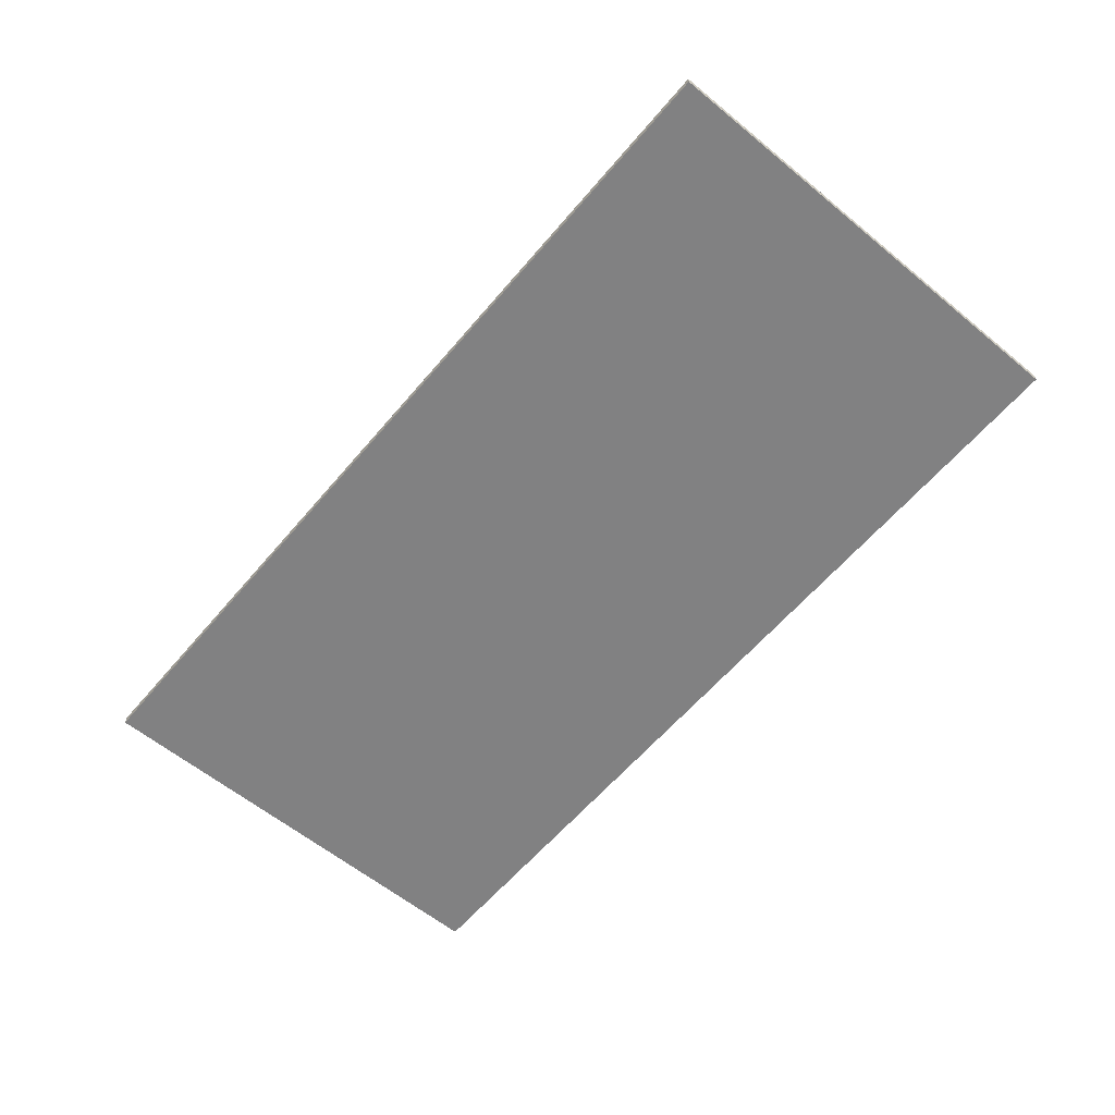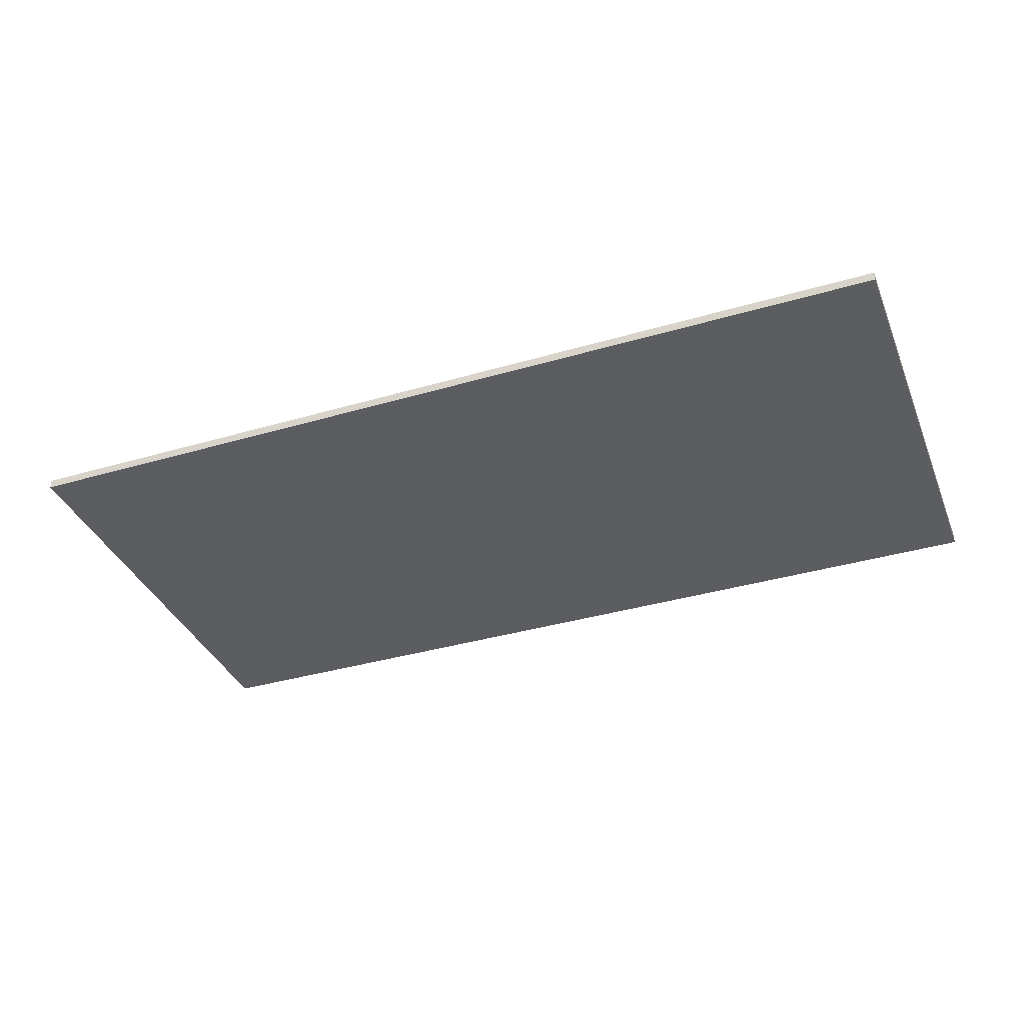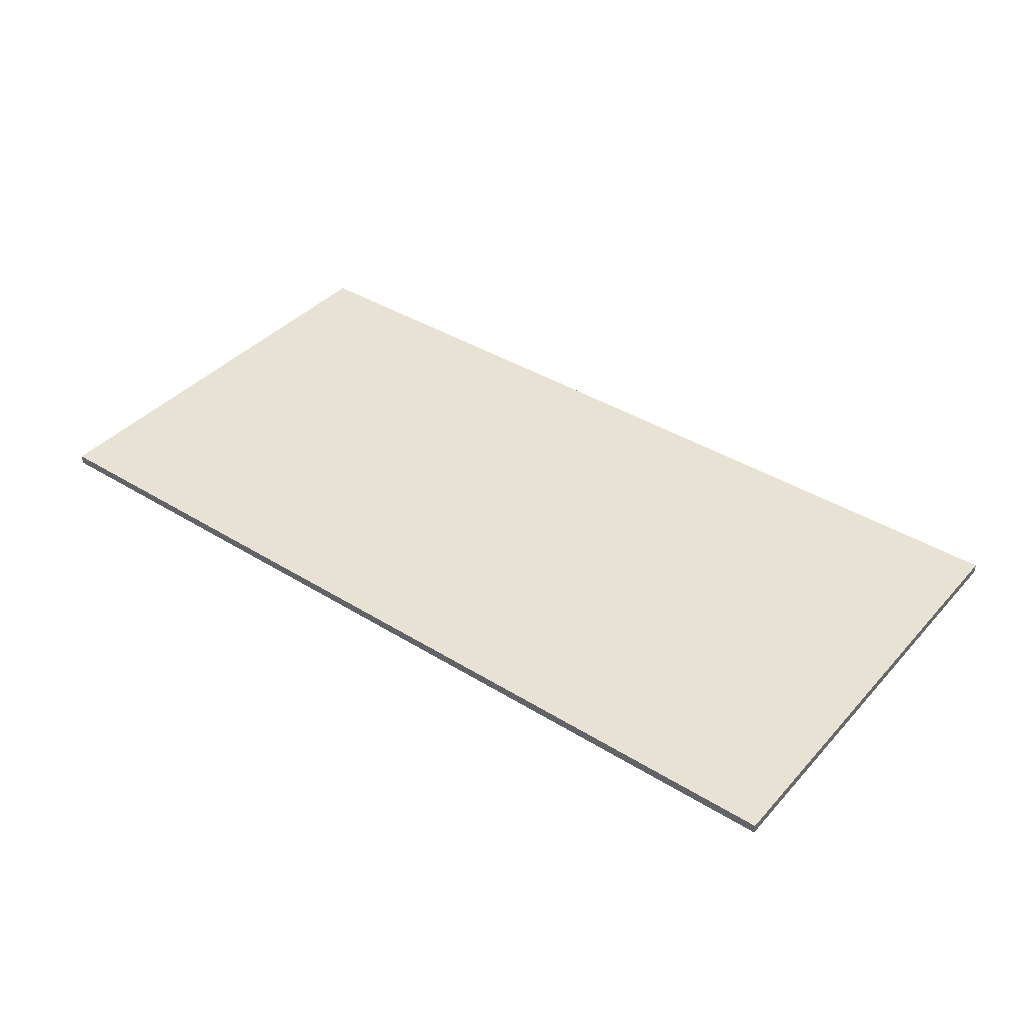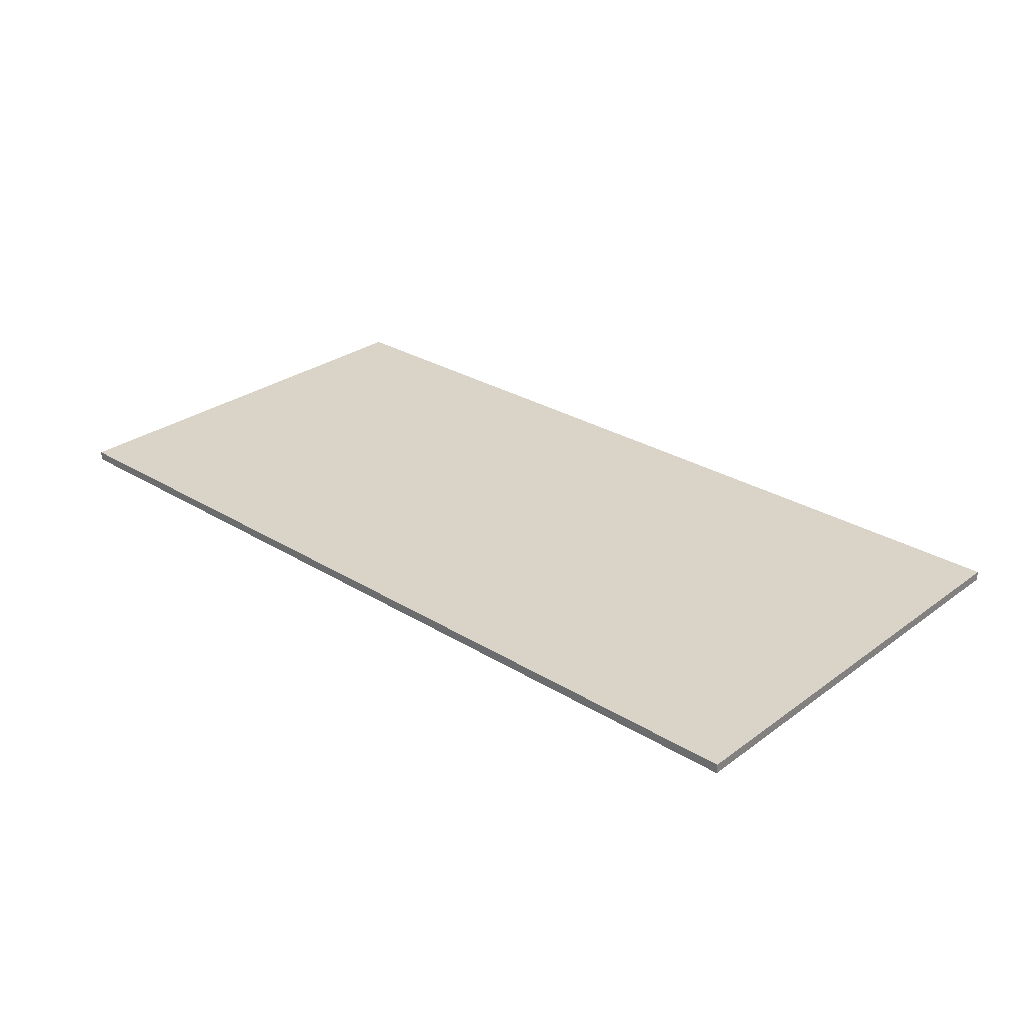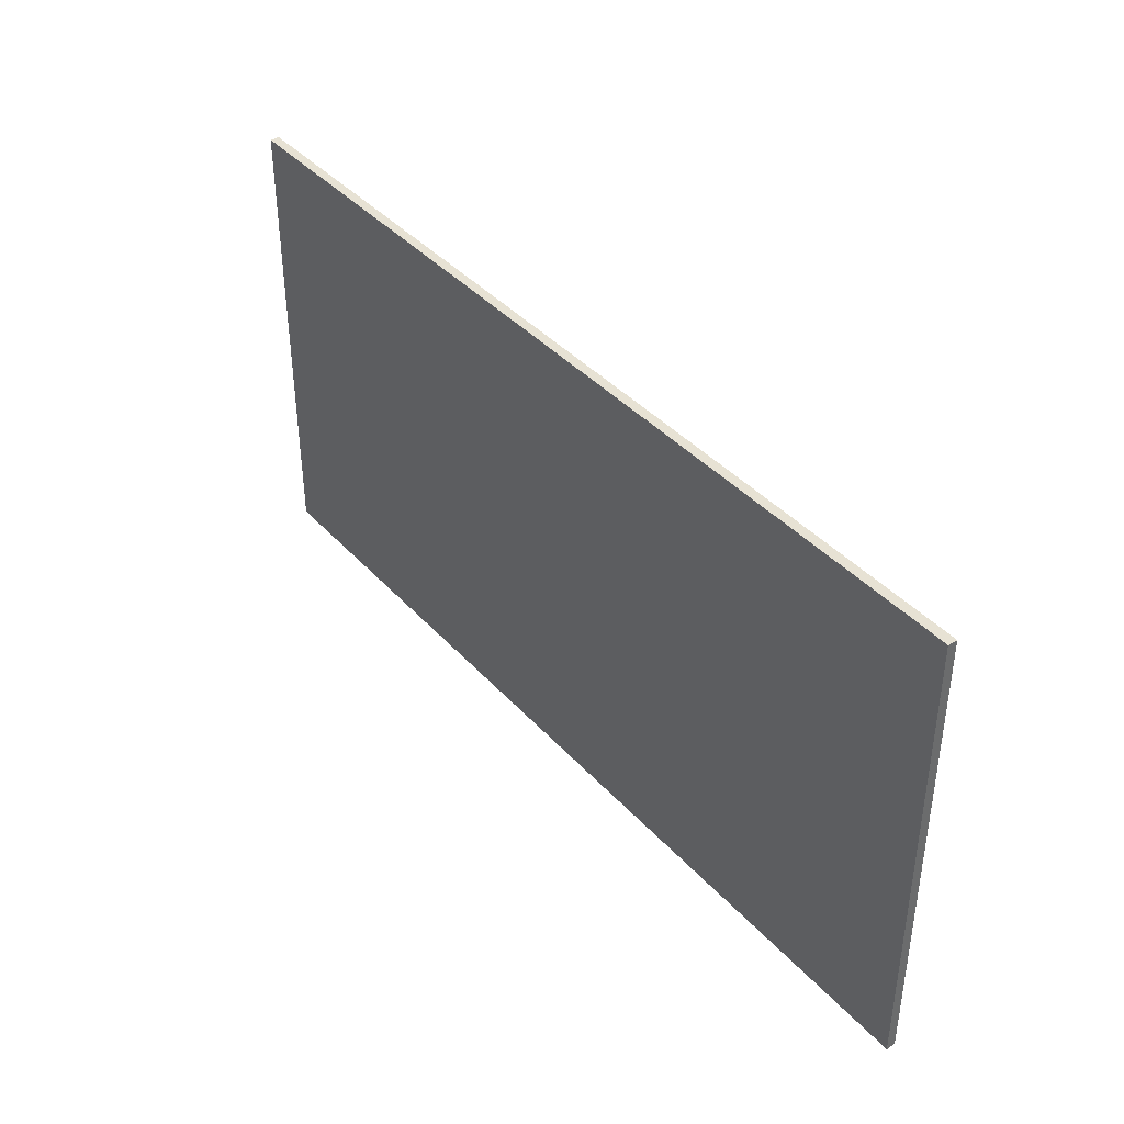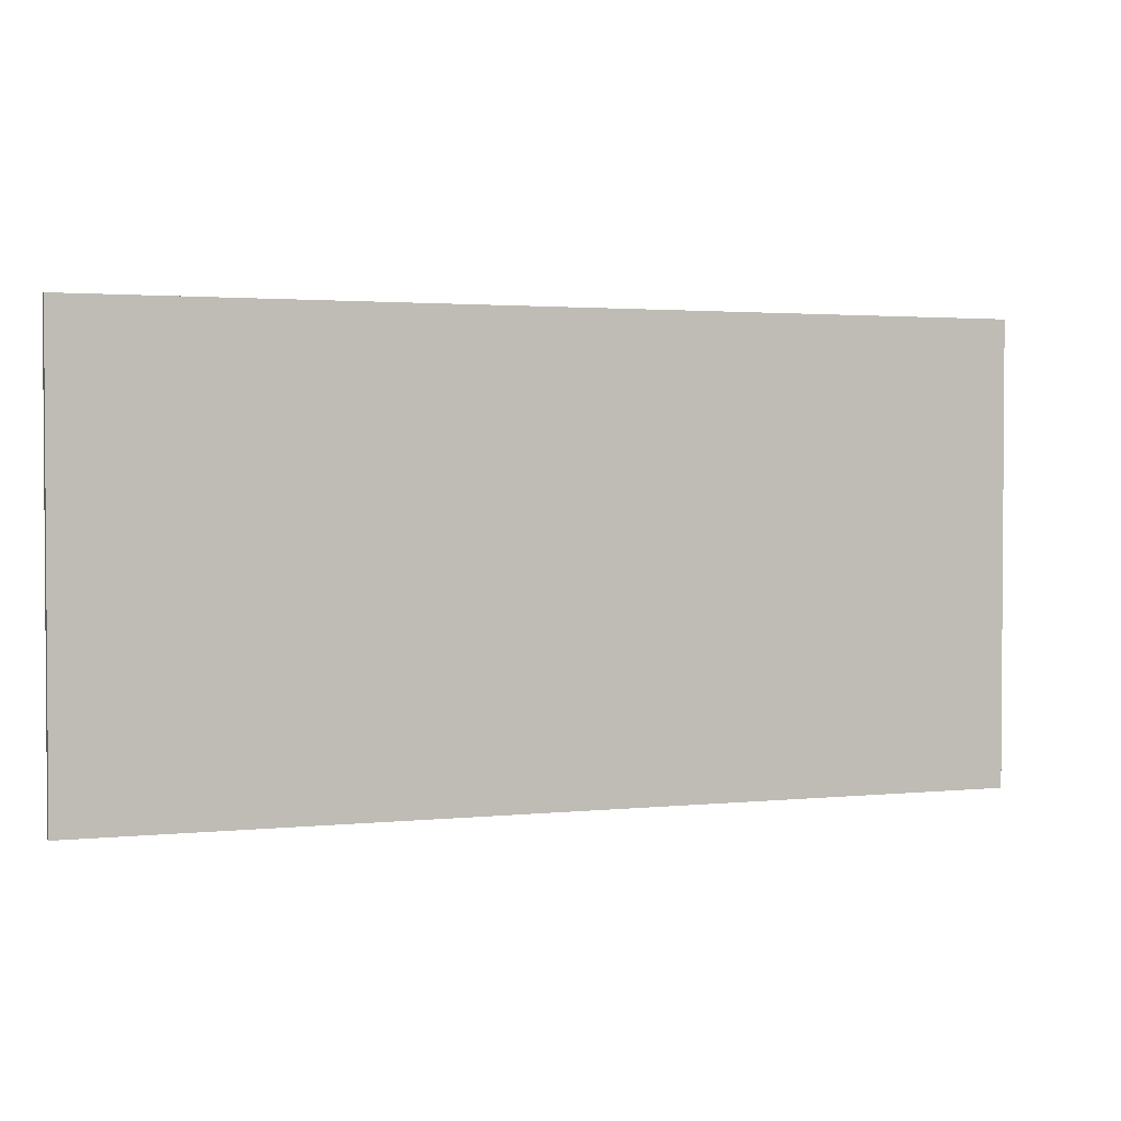
<metadata>
{"format":"obj","ext":"obj","renderer":"f3d","projection":"perspective","resolution":1024,"background":"white","views":[{"elev":-60.4,"azim":50.0,"up":"+Y"},{"elev":-36.8,"azim":-159.2,"up":"+Y"},{"elev":39.7,"azim":-142.6,"up":"+Y"},{"elev":28.5,"azim":42.6,"up":"+Y"},{"elev":39.8,"azim":52.7,"up":"+Z"},{"elev":2.2,"azim":160.1,"up":"+Z"}]}
</metadata>
<code>
o Rothenburg_Foundation
v 0 0.1 -5
v 10 0.1 0
v 10 0.1 -5
v 0 0.1 0
v 0 0 0
v 10 0 -5
v 10 0 0
v 0 0 -5
f 1 2 3
f 2 1 4
f 5 6 7
f 6 5 8
f 5 2 4
f 2 5 7
f 2 6 3
f 6 2 7
f 6 1 3
f 1 6 8
f 5 1 8
f 1 5 4

</code>
